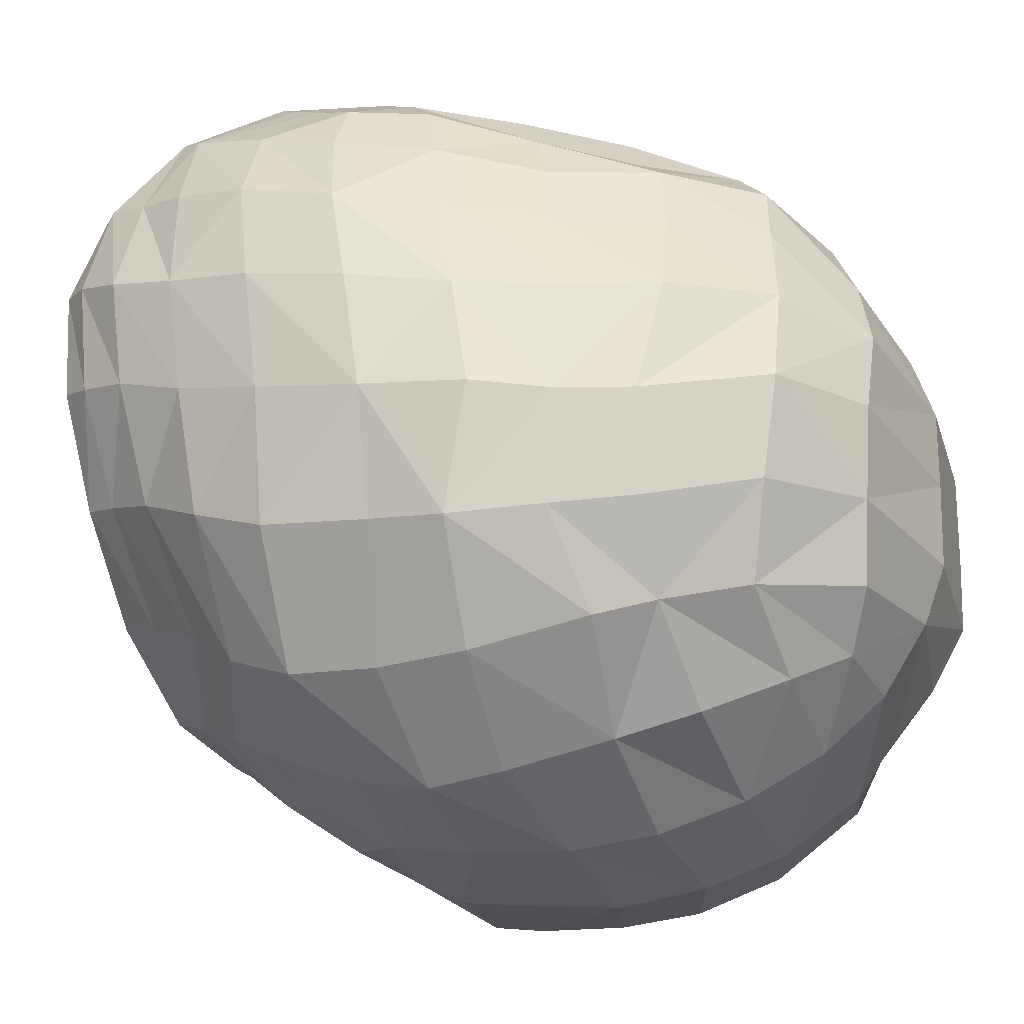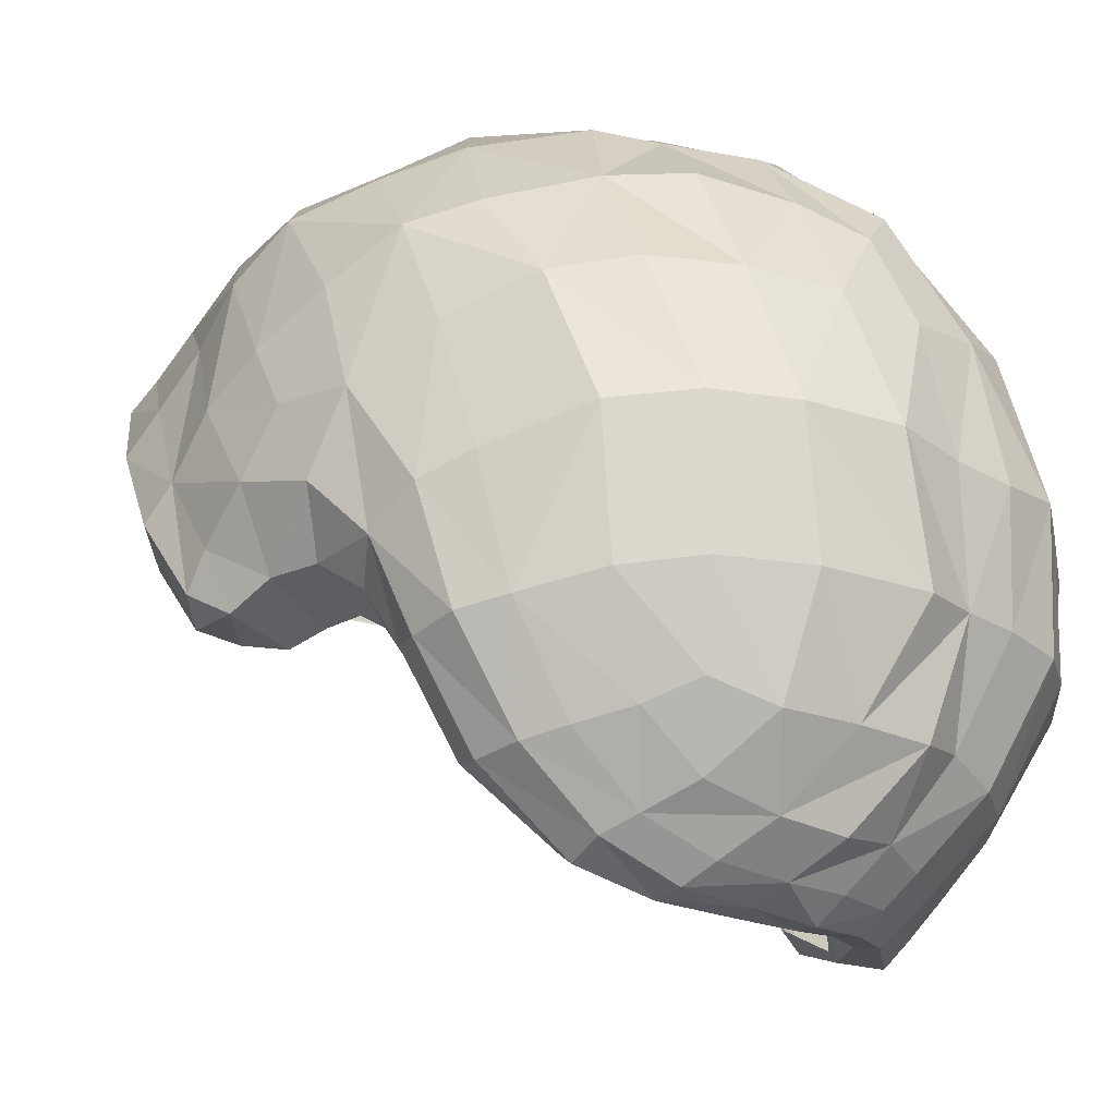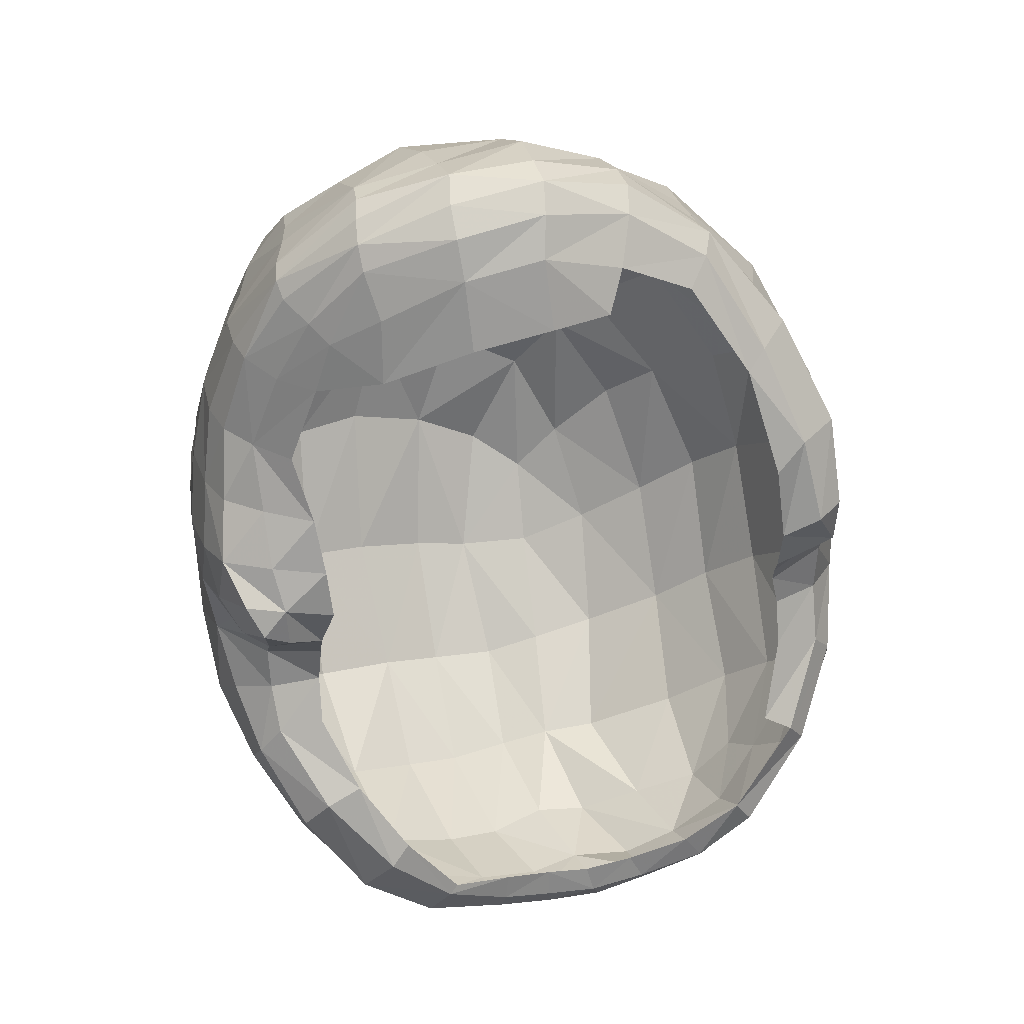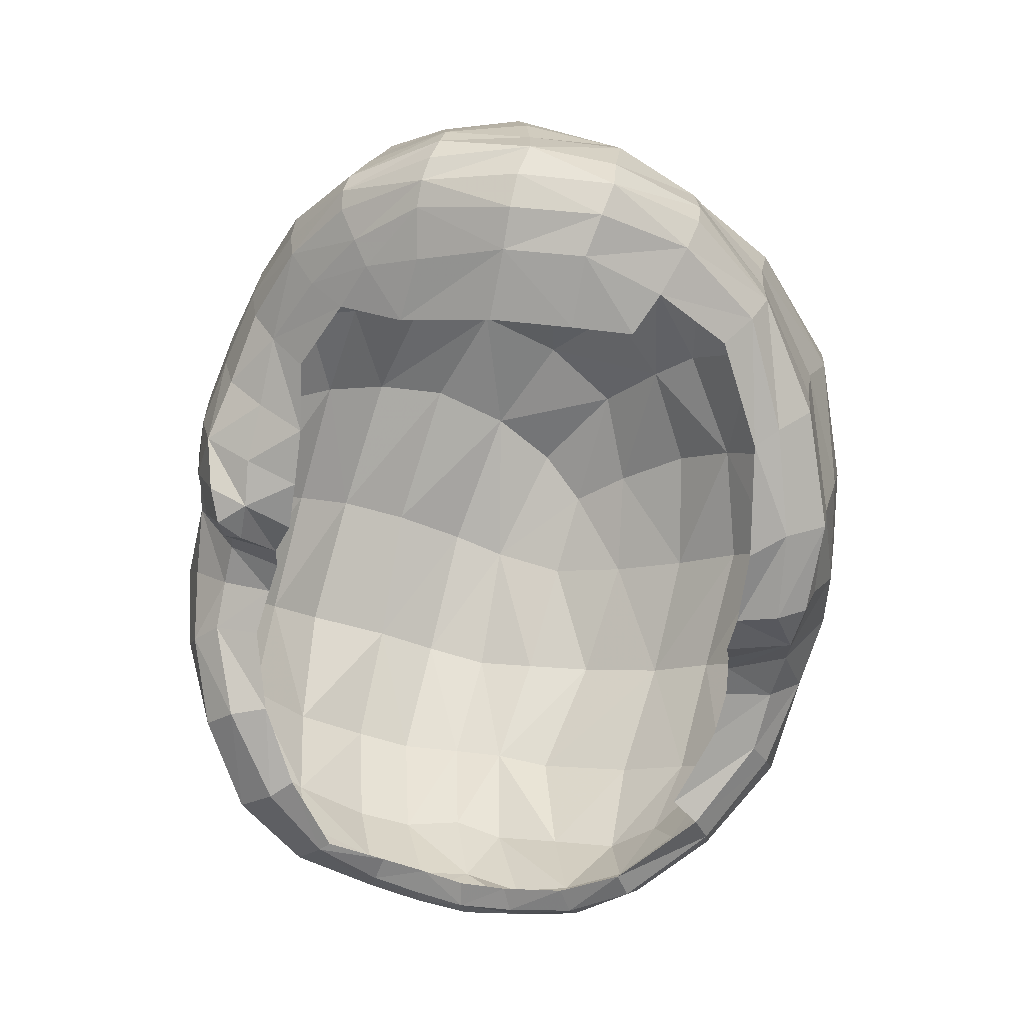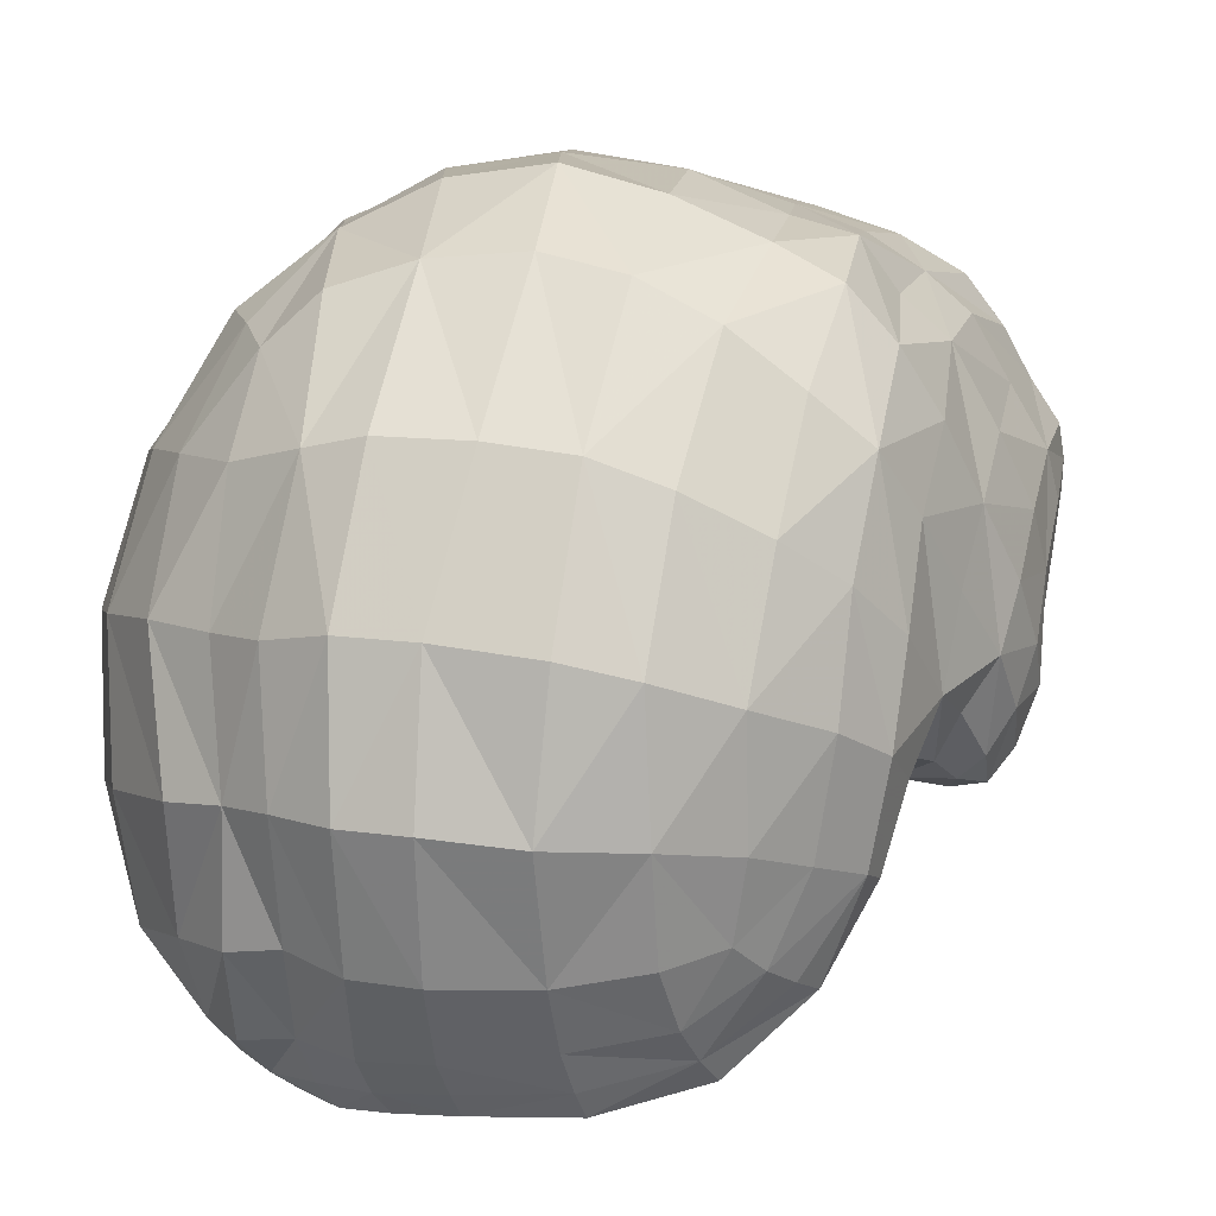
<metadata>
{"format":"obj","ext":"obj","renderer":"f3d","projection":"perspective","resolution":1024,"background":"white","views":[{"elev":70.1,"azim":117.8,"up":"+Y"},{"elev":-19.3,"azim":127.8,"up":"+Y"},{"elev":69.9,"azim":-10.1,"up":"+Z"},{"elev":66.0,"azim":13.1,"up":"+Z"},{"elev":0.1,"azim":-141.4,"up":"+Y"}]}
</metadata>
<code>
v -0.3012 0.4055 0.1633
v 0.1584 0.08606 0.2955
v -0.2632 0.1192 0.2767
v -0.4406 -0.2134 -0.04975
v -0.4393 -0.2063 -0.1182
v 0.5026 -0.1475 -0.05228
v -0.355 -0.2065 -0.135
v 0.5332 0.05926 -0.2292
v -0.5295 -0.1009 -0.2897
v -0.4453 -0.3718 -0.5837
v 0.3382 -0.3425 -0.7377
v 0.05699 0.2972 -0.8088
v -0.3027 0.3582 0.2133
v -0.2088 0.4013 0.2511
v -0.2298 0.4484 0.1441
v -0.3416 0.4254 0.05716
v -0.3721 0.3603 0.09934
v 0.187 0.1458 0.3236
v 0.06953 0.1513 0.3822
v 0.06887 0.06835 0.3114
v 0.294 0.1277 0.2486
v -0.1823 0.1221 0.3238
v -0.1963 0.1857 0.3662
v -0.2895 0.1537 0.2881
v -0.3517 0.1103 0.2034
v -0.2956 0.0761 0.2127
v -0.1935 0.05297 0.2521
v -0.4612 -0.1703 -0.01839
v -0.5051 -0.1205 -0.08842
v -0.4771 -0.1781 -0.1123
v -0.4038 -0.219 -0.07895
v -0.4011 -0.1842 -0.02772
v -0.4377 -0.1837 -0.1653
v -0.4876 -0.1241 -0.1845
v 0.4619 -0.1798 -0.03053
v 0.4922 -0.184 -0.1198
v 0.5122 -0.0973 -0.09084
v -0.3279 -0.1938 -0.05427
v -0.4497 -0.1746 -0.2418
v -0.3618 -0.1983 -0.2182
v 0.516 0.1527 -0.171
v 0.5105 0.09439 -0.08193
v 0.5373 -0.03259 -0.1723
v 0.5438 -0.05996 -0.2917
v 0.5373 0.05502 -0.3465
v 0.5083 0.2153 -0.2804
v -0.5577 -0.03053 -0.4042
v -0.5487 -0.1647 -0.4232
v -0.5163 -0.195 -0.3403
v -0.5417 0.02014 -0.2688
v -0.552 0.1028 -0.3674
v -0.454 -0.2213 -0.2896
v -0.4473 -0.4028 -0.5218
v -0.5008 -0.2854 -0.5079
v -0.4847 -0.2694 -0.6087
v -0.433 -0.2615 -0.7126
v -0.3978 -0.3962 -0.6543
v -0.3785 -0.4694 -0.5903
v 0.3714 -0.3724 -0.667
v 0.2953 -0.4503 -0.7006
v 0.2686 -0.376 -0.7961
v -0.02011 0.3611 -0.7856
v 0.0776 0.4485 -0.657
v 0.1364 0.3337 -0.7507
v 0.1633 0.1792 -0.8323
v 0.04575 0.1644 -0.8704
v -0.07264 0.1763 -0.8771
v 0.03521 -0.02634 -0.9104
v -0.05955 -0.03454 -0.9287
v -0.1635 -0.02806 -0.9289
v -0.1602 0.1878 -0.8631
v -0.1207 0.3928 -0.7341
v -0.2705 0.1805 -0.8081
v -0.2418 0.3983 -0.6779
v -0.1759 0.5152 -0.5574
v -0.04218 0.5033 -0.6074
v -0.05926 0.5535 -0.4092
v 0.06456 0.5372 -0.4814
v 0.1616 0.47 -0.5573
v 0.2403 0.3615 -0.6668
v 0.1374 0.5488 -0.3784
v 0.2254 0.485 -0.4916
v 0.3243 0.3512 -0.5813
v 0.3758 0.1939 -0.6809
v 0.278 0.1908 -0.7655
v 0.3347 0.454 -0.3663
v 0.4234 0.3142 -0.4666
v 0.4486 0.1747 -0.5829
v 0.5004 0.1257 -0.462
v 0.5065 -0.0623 -0.5281
v 0.4479 -0.01515 -0.6686
v 0.368 -0.001279 -0.7659
v 0.4833 0.2804 -0.3855
v 0.3995 0.4111 -0.2668
v 0.4508 0.3642 -0.1592
v 0.2532 0.5138 -0.1793
v 0.3128 0.4667 -0.04787
v 0.3243 0.4049 0.05296
v 0.4554 0.2962 -0.06618
v 0.3245 0.3289 0.1394
v 0.4341 0.2289 0.01322
v 0.3332 0.2656 0.1972
v 0.4373 0.1587 0.08194
v 0.5028 0.01316 -0.01684
v 0.4437 0.1014 0.1343
v 0.5042 -0.03592 0.02971
v 0.4022 0.05371 0.1468
v 0.448 -0.07771 0.05537
v 0.3709 0.02026 0.1427
v 0.3993 -0.115 0.03724
v 0.4011 -0.1896 -0.05151
v 0.3951 -0.2092 -0.1313
v 0.401 -0.1957 -0.2019
v 0.1065 -0.5486 -0.6035
v 0.2046 -0.5424 -0.5562
v 0.2964 -0.513 -0.4939
v 0.2265 -0.5666 -0.5805
v 0.3175 -0.5306 -0.5249
v 0.4281 -0.4183 -0.4668
v 0.4056 -0.4109 -0.4241
v 0.3629 -0.3915 -0.4026
v 0.4757 -0.2739 -0.3867
v 0.4049 -0.2783 -0.3486
v 0.4105 -0.2189 -0.3074
v 0.4042 -0.1915 -0.2604
v 0.4831 -0.1931 -0.3349
v 0.4941 -0.1492 -0.2678
v 0.4971 -0.1526 -0.192
v 0.5285 -0.1452 -0.3809
v 0.5014 -0.2767 -0.4298
v 0.5138 -0.2616 -0.5015
v 0.5331 -0.09454 -0.4568
v 0.4875 -0.2472 -0.5678
v 0.4315 -0.4071 -0.535
v 0.4078 -0.392 -0.5932
v 0.4318 -0.2202 -0.6734
v 0.3626 -0.2072 -0.7657
v 0.2587 -0.2108 -0.8488
v 0.2747 -0.005735 -0.8426
v 0.1089 -0.2171 -0.9103
v 0.1434 -0.01199 -0.9015
v 0.01916 -0.2184 -0.9071
v 0.1632 -0.3797 -0.8353
v 0.05852 -0.3869 -0.8666
v -0.02277 -0.3795 -0.8535
v -0.06376 -0.224 -0.919
v -0.1114 -0.4064 -0.8484
v -0.1608 -0.2353 -0.9224
v -0.1957 -0.4148 -0.8133
v -0.2473 -0.2426 -0.8851
v -0.2573 -0.03595 -0.8828
v -0.3511 -0.257 -0.8127
v -0.3823 -0.05526 -0.8203
v -0.3739 0.1634 -0.7559
v -0.4491 -0.07802 -0.7459
v -0.4473 0.1267 -0.688
v -0.4328 0.312 -0.5832
v -0.3491 0.3673 -0.639
v -0.4029 0.417 -0.4495
v -0.2992 0.4741 -0.5067
v -0.3344 0.4653 -0.3191
v -0.2218 0.5237 -0.3679
v -0.247 0.498 -0.1848
v -0.143 0.5372 -0.2384
v 0.001152 0.5726 -0.3132
v -0.08077 0.5502 -0.1233
v 0.04583 0.5824 -0.214
v 0.2119 0.5499 -0.2688
v 0.1057 0.5497 -0.0845
v -0.02897 0.5366 0.01187
v 0.01593 0.4944 0.1406
v 0.155 0.4967 0.04664
v 0.05316 0.4353 0.2448
v 0.1846 0.4324 0.1554
v 0.07536 0.3795 0.3305
v 0.1979 0.3729 0.2486
v 0.08047 0.3124 0.3898
v 0.2133 0.3196 0.3049
v 0.08755 0.2621 0.4163
v 0.2192 0.2739 0.3388
v 0.3432 0.2242 0.2351
v 0.2111 0.2214 0.3454
v 0.3273 0.1782 0.2499
v 0.0806 0.2095 0.4111
v -0.05503 0.2434 0.4223
v -0.05429 0.1909 0.4129
v -0.0525 0.1385 0.377
v -0.05436 0.05695 0.3053
v -0.3509 0.01247 0.1142
v -0.3329 -0.07319 0.05607
v -0.4085 -0.04028 0.04908
v -0.4101 -0.1229 0.009813
v -0.3281 -0.1423 0.001513
v -0.407 0.05083 0.1061
v -0.4481 0.08932 0.0967
v -0.4679 -0.005236 0.03691
v -0.3952 0.1543 0.2033
v -0.4097 0.1927 0.1849
v -0.4675 0.1356 0.0734
v -0.3208 0.1973 0.2941
v -0.3266 0.2277 0.2994
v -0.1947 0.2629 0.3868
v -0.1887 0.3004 0.3783
v -0.3233 0.2572 0.2958
v -0.4153 0.2377 0.1643
v -0.1981 0.2237 0.3829
v -0.04788 0.2966 0.4175
v -0.05941 0.3449 0.3659
v -0.07696 0.3991 0.3108
v -0.1888 0.3342 0.3516
v -0.1037 0.4634 0.2185
v -0.3093 0.3101 0.2603
v -0.3906 0.296 0.1333
v -0.4201 0.3625 -0.05312
v -0.4471 0.2784 -0.007258
v -0.4725 0.197 0.03964
v -0.5024 0.212 -0.1223
v -0.5109 0.1196 -0.05662
v -0.4958 0.04645 -0.0033
v -0.5344 0.03209 -0.1276
v -0.515 -0.04342 -0.05662
v -0.4855 -0.09411 -0.001204
v -0.5328 -0.05536 -0.1695
v -0.5354 0.1232 -0.2112
v -0.5321 0.2169 -0.2902
v -0.4817 0.3166 -0.1961
v -0.4352 0.3724 -0.2359
v -0.514 0.3003 -0.3569
v -0.3801 0.4139 -0.09644
v -0.3232 0.4623 -0.1416
v -0.4058 0.44 -0.2777
v -0.2745 0.4761 0.007785
v -0.1858 0.5135 -0.04987
v -0.1367 0.5077 0.09142
v -0.4779 0.3688 -0.4118
v -0.502 0.2392 -0.5199
v -0.5499 0.1763 -0.453
v -0.5145 0.0742 -0.5966
v -0.5488 0.02497 -0.5019
v -0.5107 -0.108 -0.6467
v -0.5418 -0.136 -0.5205
v -0.5079 -0.2999 -0.4123
v -0.4445 -0.4215 -0.4604
v -0.4367 -0.4344 -0.4043
v -0.4911 -0.3073 -0.3612
v -0.393 -0.4248 -0.3563
v -0.4517 -0.292 -0.3212
v -0.337 -0.4052 -0.3465
v -0.3798 -0.2927 -0.3031
v -0.373 -0.2269 -0.269
v -0.3039 -0.5262 -0.4367
v -0.2732 -0.4964 -0.4289
v -0.2014 -0.5535 -0.5491
v -0.2156 -0.5666 -0.552
v -0.1197 -0.5722 -0.6374
v -0.1103 -0.5444 -0.605
v -0.3567 -0.5372 -0.4892
v -0.2537 -0.5755 -0.6001
v -0.1286 -0.5772 -0.672
v -0.0424 -0.5795 -0.6951
v -0.04211 -0.5749 -0.6586
v -0.2612 -0.5437 -0.6316
v -0.1385 -0.548 -0.7036
v -0.04374 -0.5515 -0.7305
v 0.04303 -0.548 -0.7307
v 0.04567 -0.5824 -0.6901
v -0.1516 -0.5097 -0.7413
v -0.05673 -0.5094 -0.7723
v 0.02303 -0.4897 -0.786
v 0.1183 -0.4995 -0.785
v 0.1363 -0.5465 -0.7113
v 0.2271 -0.5313 -0.6721
v 0.2352 -0.5578 -0.6244
v 0.1388 -0.5712 -0.6617
v 0.2054 -0.4847 -0.747
v 0.3174 -0.4845 -0.6258
v 0.3323 -0.5066 -0.5758
v 0.1232 -0.5767 -0.627
v 0.03651 -0.5808 -0.6559
v 0.02942 -0.5502 -0.6254
v -0.03869 -0.5441 -0.6243
v -0.2755 -0.4939 -0.6742
v -0.305 -0.4149 -0.7324
v -0.3664 -0.5081 -0.5379
f 1 13 14 15
f 1 16 17 13
f 2 18 19 20
f 3 22 23 24
f 3 24 25 26
f 3 26 27 22
f 4 28 29 30
f 4 30 5 31
f 4 31 32 28
f 5 33 7 31
f 5 30 34 33
f 6 35 36 37
f 7 38 32 31
f 7 33 39 40
f 8 41 42 43
f 45 46 41 8
f 8 43 44 45
f 9 47 48 49
f 9 50 51 47
f 9 49 52 39
f 10 53 54 55
f 10 55 56 57
f 10 57 58 53
f 11 59 60 61
f 12 62 63 64
f 12 64 65 66
f 12 66 67 62
f 67 66 68 69
f 67 69 70 71
f 67 71 72 62
f 72 71 73 74
f 72 74 75 76
f 72 76 63 62
f 76 75 77 78
f 76 78 79 63
f 79 80 64 63
f 79 78 81 82
f 79 82 83 80
f 83 84 85 80
f 83 82 86 87
f 83 87 88 84
f 88 89 90 91
f 88 91 92 84
f 88 87 93 89
f 93 87 86 94
f 93 94 95 46
f 93 46 45 89
f 95 94 96 97
f 95 97 98 99
f 95 99 41 46
f 99 98 100 101
f 99 101 42 41
f 101 100 102 103
f 101 103 104 42
f 104 37 43 42
f 104 103 105 106
f 104 106 6 37
f 106 105 107 108
f 106 108 35 6
f 108 107 109 110
f 108 110 111 35
f 111 112 36 35
f 116 115 117 118
f 116 118 119 120
f 121 120 122 123
f 125 124 126 127
f 125 127 128 113
f 128 127 44 43
f 128 43 37 36
f 128 36 112 113
f 127 126 129 44
f 129 126 122 130
f 129 130 131 132
f 129 132 45 44
f 132 131 133 90
f 132 90 89 45
f 133 131 134 135
f 133 135 59 136
f 133 136 91 90
f 136 59 11 137
f 136 137 92 91
f 137 11 61 138
f 137 138 139 92
f 139 138 140 141
f 139 141 65 85
f 139 85 84 92
f 141 140 142 68
f 141 68 66 65
f 142 140 143 144
f 142 144 145 146
f 142 146 69 68
f 146 145 147 148
f 146 148 70 69
f 148 147 149 150
f 148 150 151 70
f 151 150 152 153
f 151 153 154 73
f 151 73 71 70
f 154 153 155 156
f 154 156 157 158
f 154 158 74 73
f 158 157 159 160
f 158 160 75 74
f 160 159 161 162
f 160 162 77 75
f 162 161 163 164
f 162 164 165 77
f 165 81 78 77
f 165 164 166 167
f 165 167 168 81
f 168 86 82 81
f 168 167 169 96
f 168 96 94 86
f 169 167 166 170
f 169 170 171 172
f 169 172 97 96
f 172 171 173 174
f 172 174 98 97
f 174 173 175 176
f 174 176 100 98
f 176 175 177 178
f 176 178 102 100
f 178 177 179 180
f 178 180 181 102
f 181 105 103 102
f 181 180 182 183
f 181 183 107 105
f 183 182 18 21
f 183 21 109 107
f 182 180 179 184
f 182 184 19 18
f 184 179 185 186
f 184 186 187 19
f 187 186 23 22
f 187 22 27 188
f 187 188 20 19
f 190 191 192 193
f 190 189 194 191
f 194 195 196 191
f 194 189 26 25
f 194 25 197 195
f 197 198 199 195
f 197 25 24 200
f 197 200 201 198
f 201 202 203 204
f 201 204 205 198
f 201 200 206 202
f 206 185 207 202
f 206 200 24 23
f 206 23 186 185
f 207 177 175 208
f 207 208 203 202
f 207 185 179 177
f 208 175 173 209
f 208 209 210 203
f 210 209 211 14
f 210 14 13 212
f 210 212 204 203
f 212 13 17 213
f 212 213 205 204
f 213 17 214 215
f 213 215 216 205
f 216 215 217 218
f 216 218 219 199
f 216 199 198 205
f 219 218 220 221
f 219 221 222 196
f 219 196 195 199
f 222 221 29 28
f 222 28 32 192
f 222 192 191 196
f 221 220 223 29
f 223 50 9 34
f 223 34 30 29
f 223 220 224 50
f 224 225 51 50
f 224 220 218 217
f 224 217 226 225
f 226 227 228 225
f 226 217 215 214
f 226 214 229 227
f 229 230 231 227
f 229 214 17 16
f 229 16 232 230
f 232 233 163 230
f 232 16 1 15
f 232 15 234 233
f 234 170 166 233
f 234 15 14 211
f 234 211 171 170
f 233 166 164 163
f 231 161 159 235
f 231 235 228 227
f 231 230 163 161
f 235 159 157 236
f 235 236 237 228
f 237 236 238 239
f 237 239 47 51
f 237 51 225 228
f 239 238 240 241
f 239 241 48 47
f 241 240 55 54
f 241 54 242 48
f 242 54 53 243
f 242 243 244 245
f 242 245 49 48
f 245 244 246 247
f 245 247 52 49
f 247 246 248 249
f 247 249 250 52
f 250 40 39 52
f 248 246 251 252
f 252 251 254 253
f 254 255 256 253
f 254 251 257 258
f 254 258 259 255
f 259 260 261 255
f 259 258 262 263
f 259 263 264 260
f 264 265 266 260
f 264 263 267 268
f 264 268 269 265
f 269 270 271 265
f 269 268 147 145
f 269 145 144 270
f 271 272 273 274
f 271 274 266 265
f 271 270 275 272
f 275 60 276 272
f 275 270 144 143
f 275 143 61 60
f 276 135 134 277
f 276 277 273 272
f 276 60 59 135
f 277 118 117 273
f 277 134 119 118
f 274 273 117 278
f 274 278 279 266
f 279 278 114 280
f 279 280 281 261
f 279 261 260 266
f 281 256 255 261
f 278 117 115 114
f 268 267 149 147
f 267 263 262 282
f 267 282 283 149
f 283 282 58 57
f 283 57 56 152
f 283 152 150 149
f 282 262 284 58
f 284 262 258 257
f 284 257 244 243
f 284 243 53 58
f 257 251 246 244
f 240 155 56 55
f 240 238 156 155
f 238 236 157 156
f 211 209 173 171
f 193 192 32 38
f 155 153 152 56
f 143 140 138 61
f 134 131 130 119
f 130 122 120 119
f 126 124 123 122
f 85 65 64 80
f 9 39 33 34

</code>
